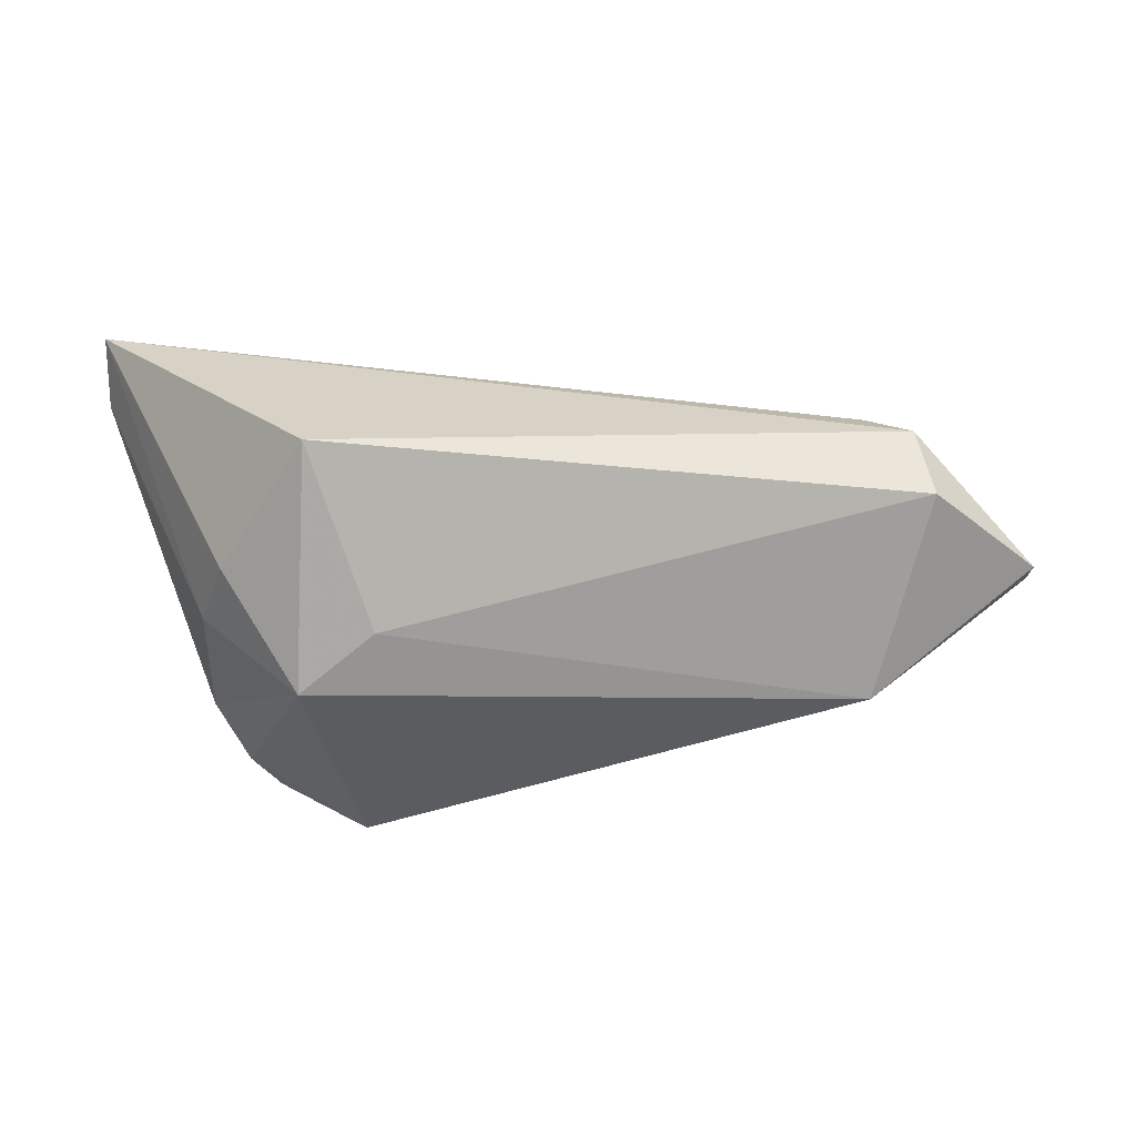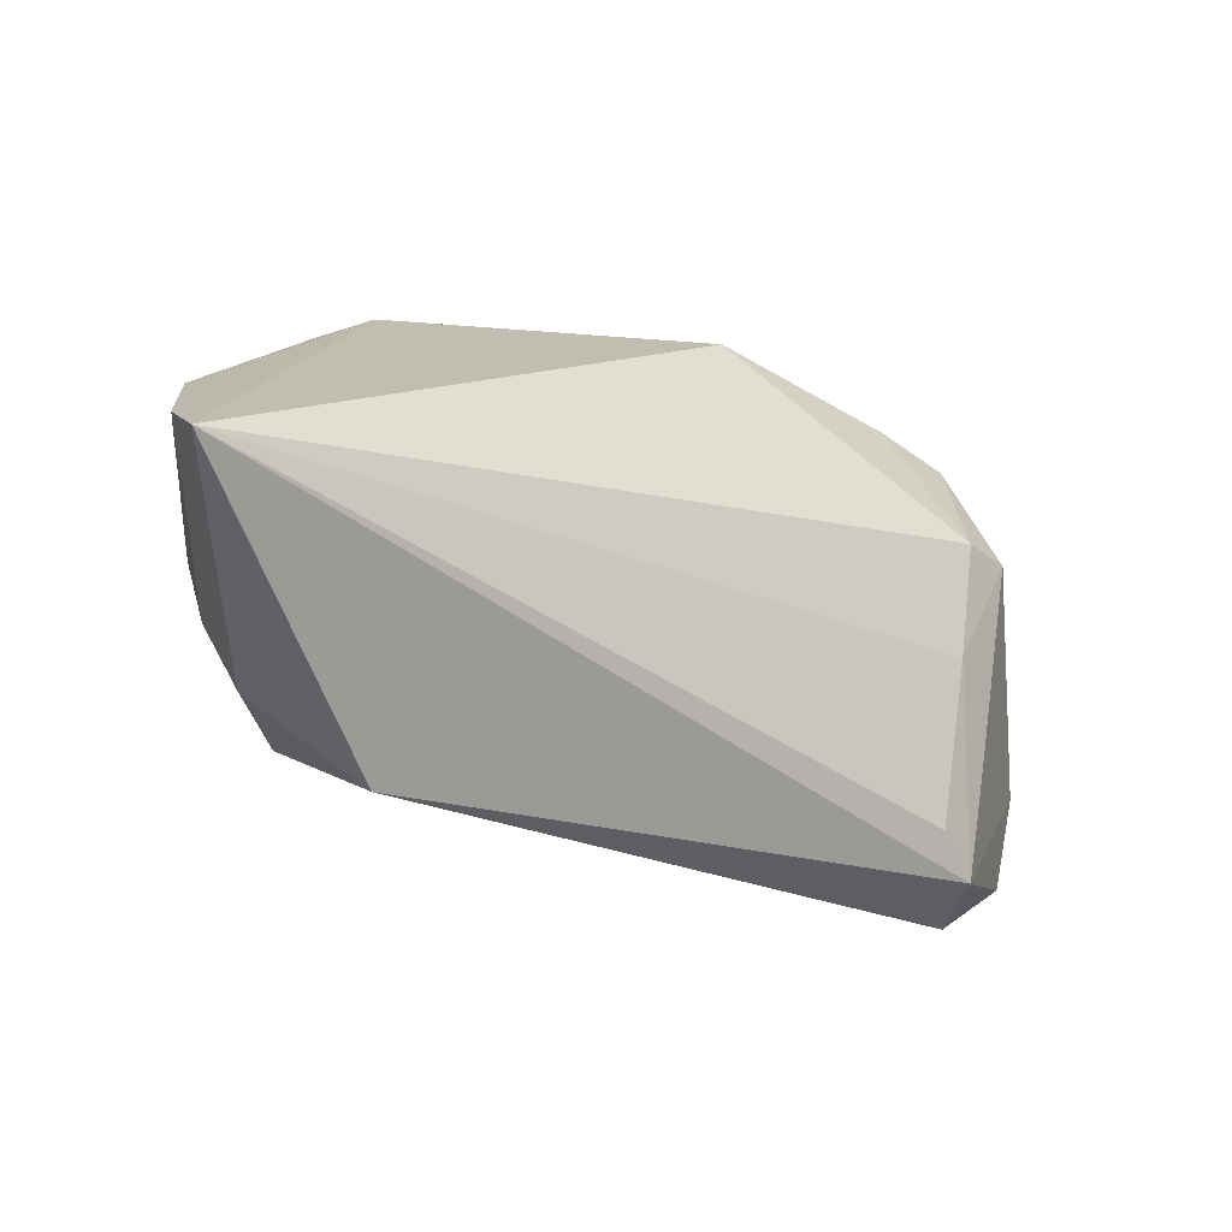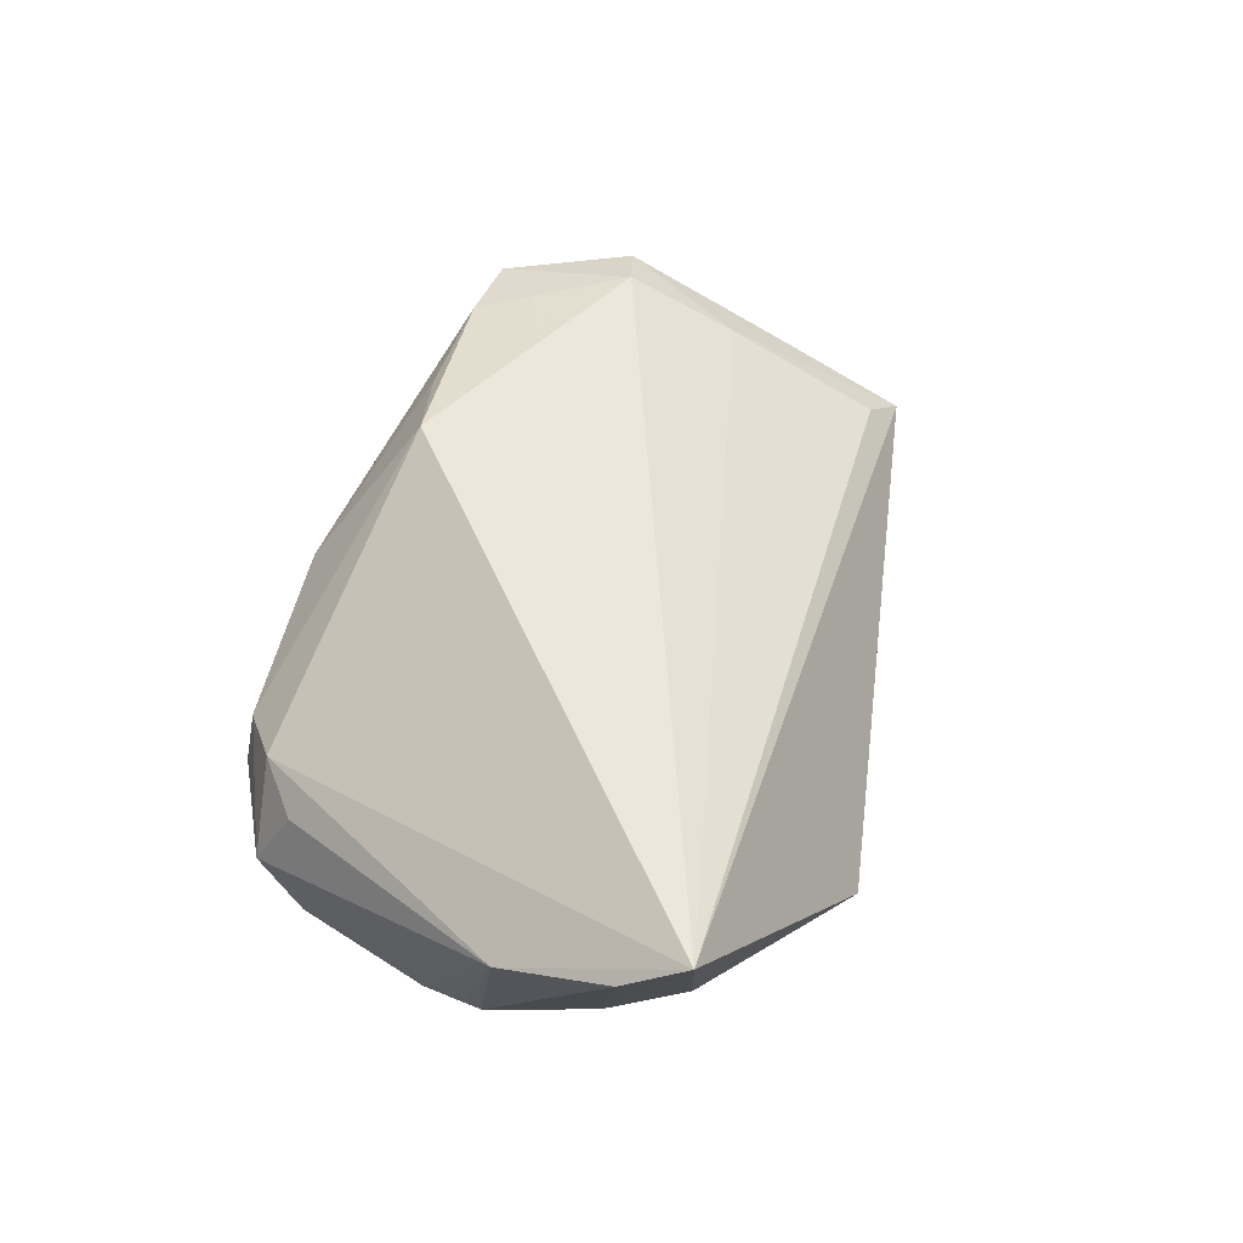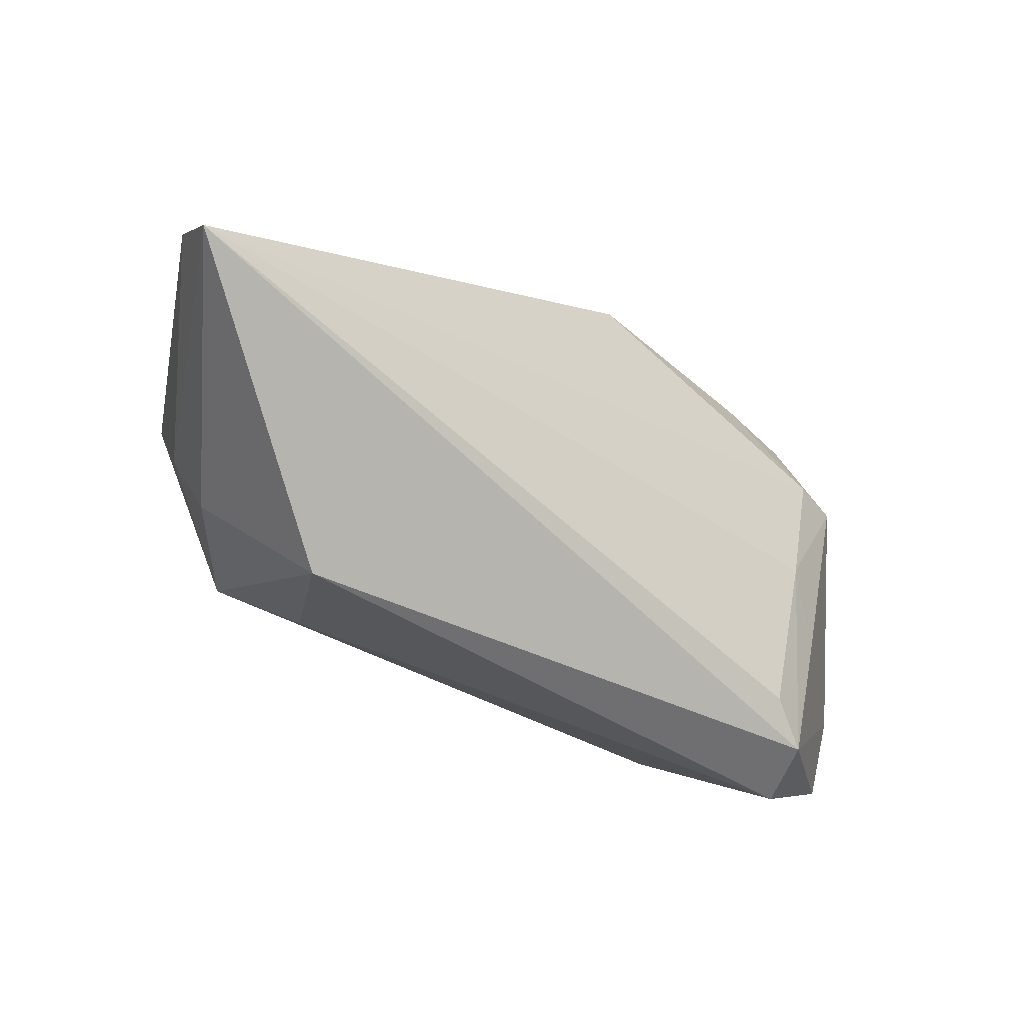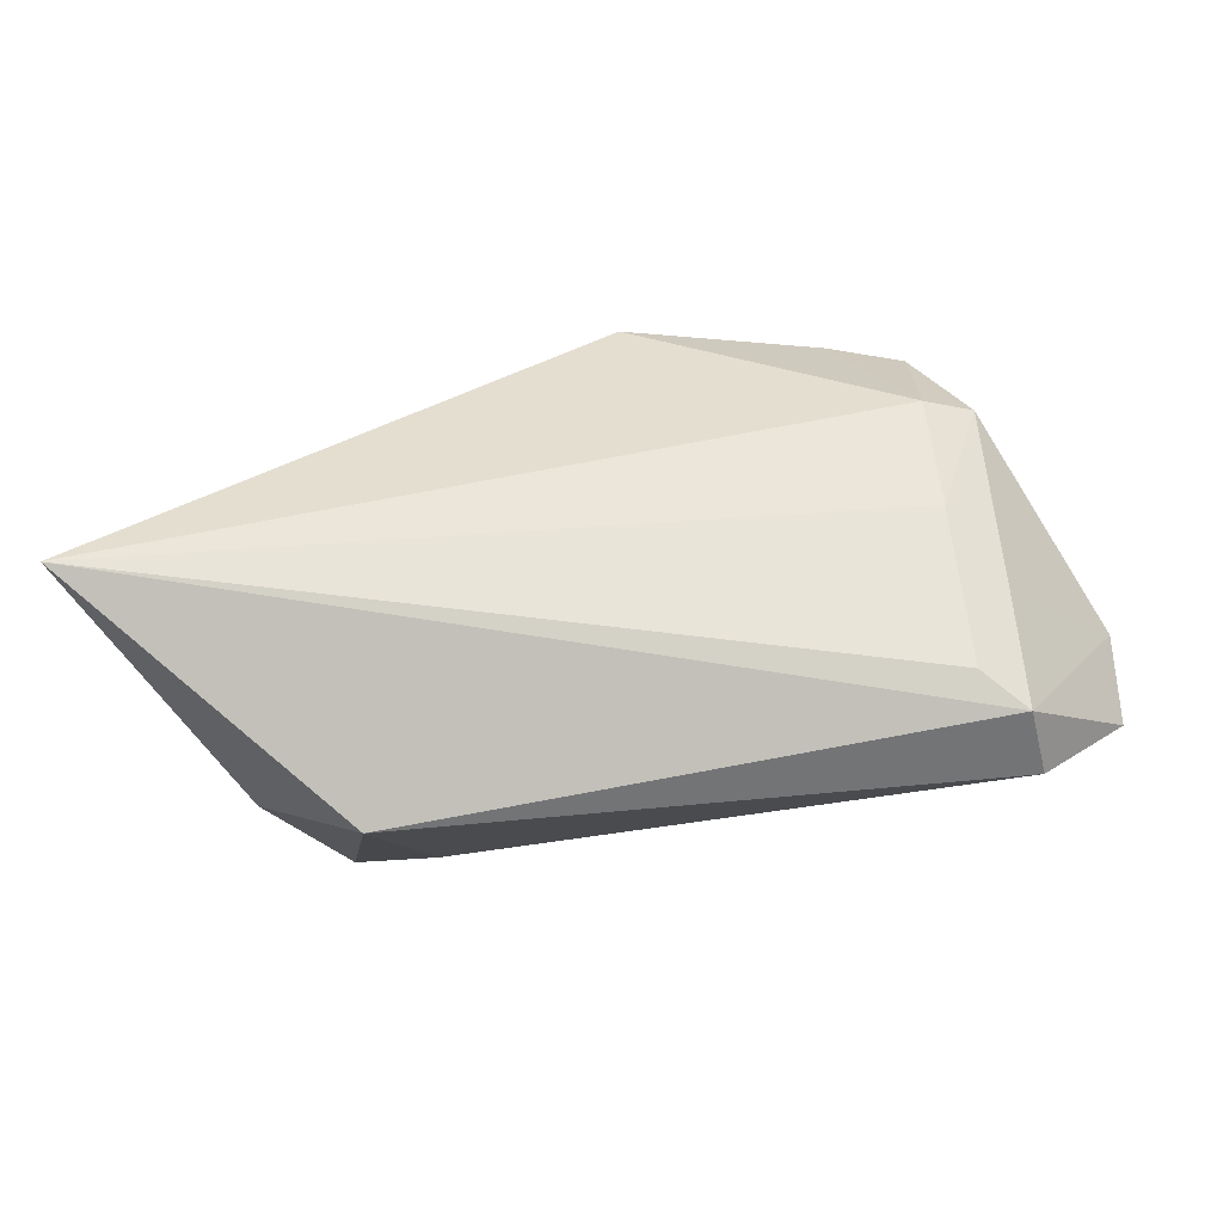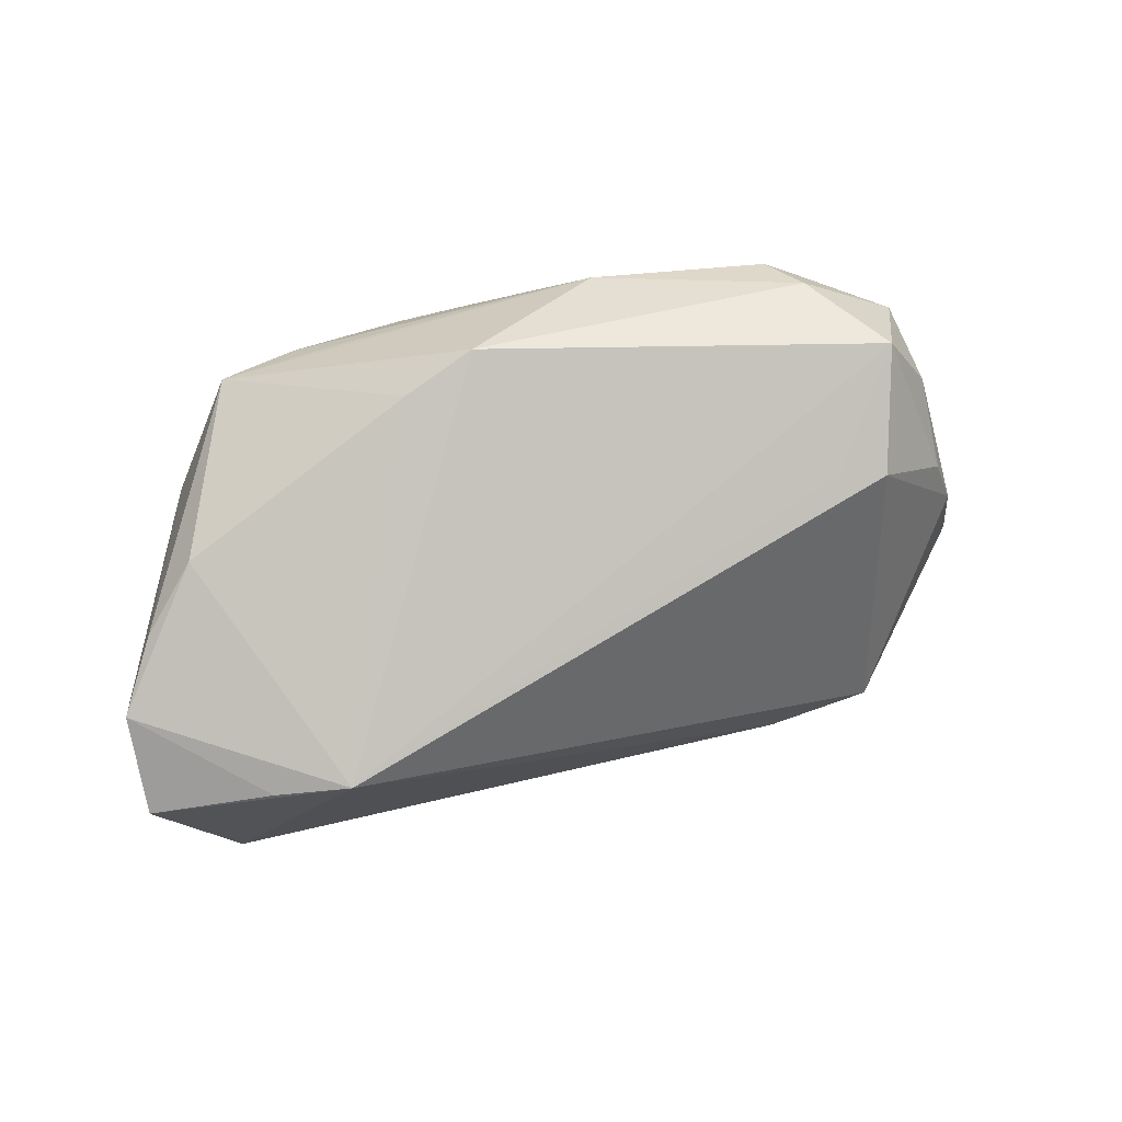
<metadata>
{"format":"obj","ext":"obj","renderer":"f3d","projection":"perspective","resolution":1024,"background":"white","views":[{"elev":-34.6,"azim":8.9,"up":"+Z"},{"elev":-47.9,"azim":-26.8,"up":"+Y"},{"elev":51.0,"azim":-71.8,"up":"+Z"},{"elev":-62.2,"azim":-31.8,"up":"+Y"},{"elev":-57.8,"azim":2.3,"up":"+Y"},{"elev":39.5,"azim":155.3,"up":"+Y"}]}
</metadata>
<code>
v 0.03814 -0.01946 0.00377
v 0.02563 0.02668 0.01844
v 0.01128 0.03487 -0.001198
v -0.03358 0.03208 -0.01595
v -0.02681 0.03411 0.001915
v -0.03932 0.02459 -0.01459
v 0.022 0.02868 0.01459
v 0.0437 -0.02168 -0.0002917
v 0.0561 0.001585 -0.006405
v -0.05431 -0.00447 0.01217
v -0.04292 -0.01178 -0.01097
v 0.0192 0.0307 -0.0008344
v -0.03823 -0.02056 -0.01012
v 0.04275 -0.007706 0.006969
v -0.02945 0.0202 -0.02382
v -0.02843 0.03487 -0.00465
v -0.02425 0.02072 -0.02211
v -0.05619 -0.01788 0.01868
v 0.05619 -0.008627 -0.01173
v 0.03643 -0.00211 0.01346
v 0.03499 0.02661 0.01642
v -0.03905 0.02444 0.002966
v -0.04486 0.001272 -0.01497
v 0.04551 -0.02095 -0.008945
v 0.05148 0.008381 -0.002162
v -0.05509 -0.02511 0.02382
v -0.03327 0.02924 0.004778
v 0.04122 0.01213 0.01725
v 0.04552 -0.01296 -0.01361
v 0.0121 0.02648 0.01932
v -0.04225 0.009345 -0.01851
v -0.04522 0.003014 -0.01298
v 0.001789 0.02386 0.02291
v -0.007122 0.03445 0.00716
v 0.04537 0.01573 -0.0002867
v -0.03992 0.02883 -0.005351
v 0.04371 -0.004033 -0.01927
v -0.03963 0.01514 -0.01927
v -0.02508 -0.03487 -0.003369
v -0.01962 -0.01829 -0.01956
v -0.02978 -0.01323 -0.02382
v 0.03519 0.01035 0.0196
v 0.03608 -0.001972 -0.02382
f 4 3 43
f 26 27 10
f 21 3 34
f 15 43 41
f 26 1 20
f 20 42 26
f 8 24 19
f 8 1 26
f 8 20 1
f 29 43 19
f 19 24 29
f 29 24 43
f 12 3 21
f 21 35 12
f 12 43 3
f 12 35 43
f 43 35 9
f 9 8 19
f 26 10 18
f 18 10 23
f 26 42 33
f 33 27 26
f 16 3 4
f 16 34 3
f 4 36 16
f 4 43 17
f 17 15 4
f 43 15 17
f 6 36 4
f 10 36 6
f 41 23 31
f 31 15 41
f 10 6 31
f 11 23 41
f 41 13 11
f 11 18 23
f 11 13 26
f 26 18 11
f 41 43 40
f 43 24 40
f 42 20 28
f 21 42 28
f 19 43 37
f 37 9 19
f 43 9 37
f 25 35 21
f 25 9 35
f 21 28 25
f 25 28 9
f 22 10 27
f 27 36 22
f 22 36 10
f 2 42 21
f 2 33 42
f 34 16 5
f 27 33 5
f 5 33 34
f 5 36 27
f 5 16 36
f 23 10 32
f 32 31 23
f 10 31 32
f 4 15 38
f 15 31 38
f 38 6 4
f 38 31 6
f 24 8 39
f 39 8 26
f 39 40 24
f 26 13 39
f 39 13 41
f 41 40 39
f 20 8 14
f 14 28 20
f 8 9 14
f 9 28 14
f 21 34 7
f 7 2 21
f 34 2 7
f 34 33 30
f 30 2 34
f 33 2 30

</code>
